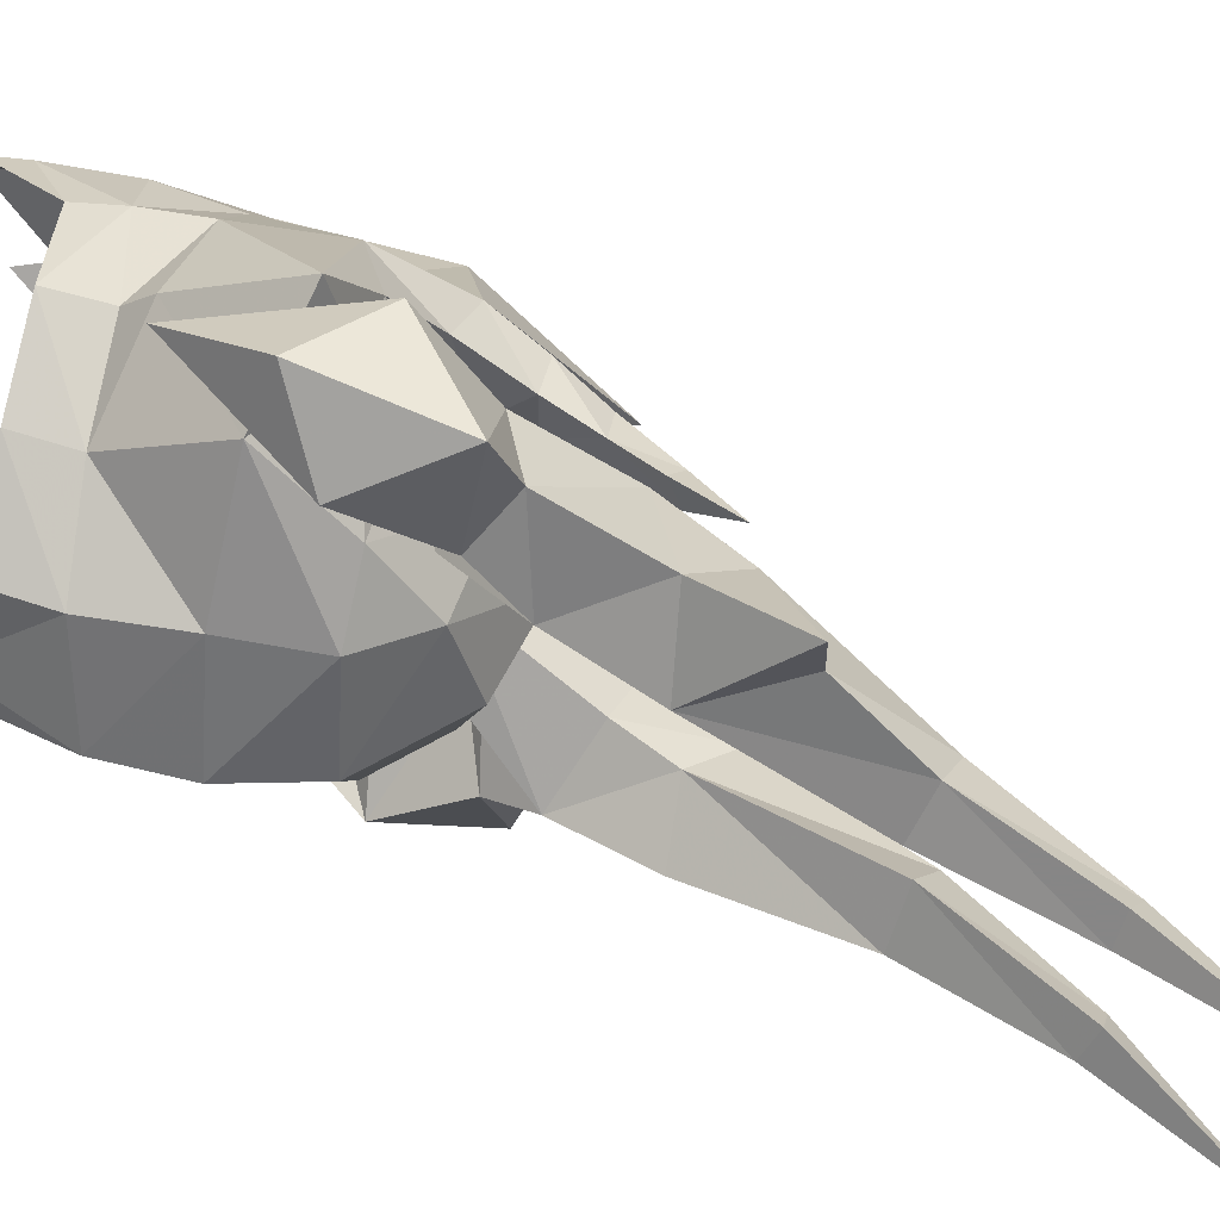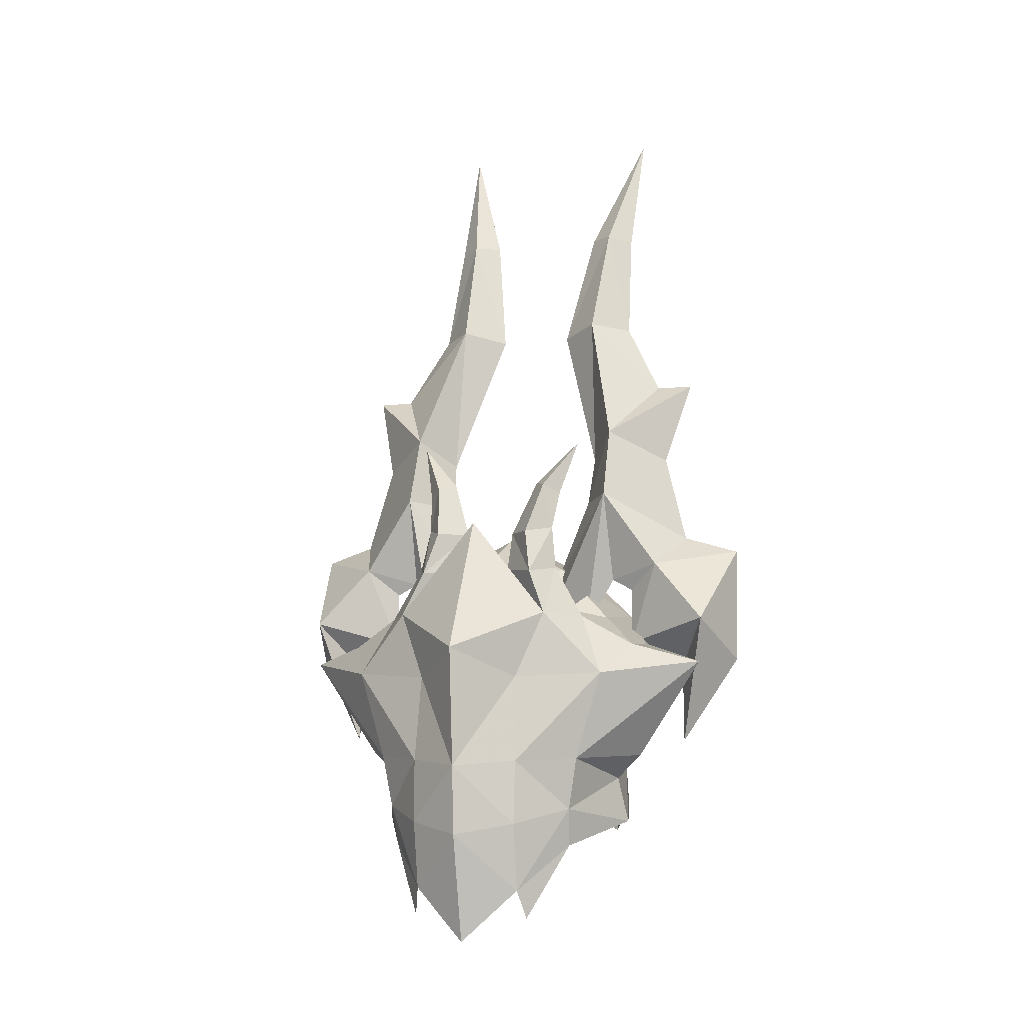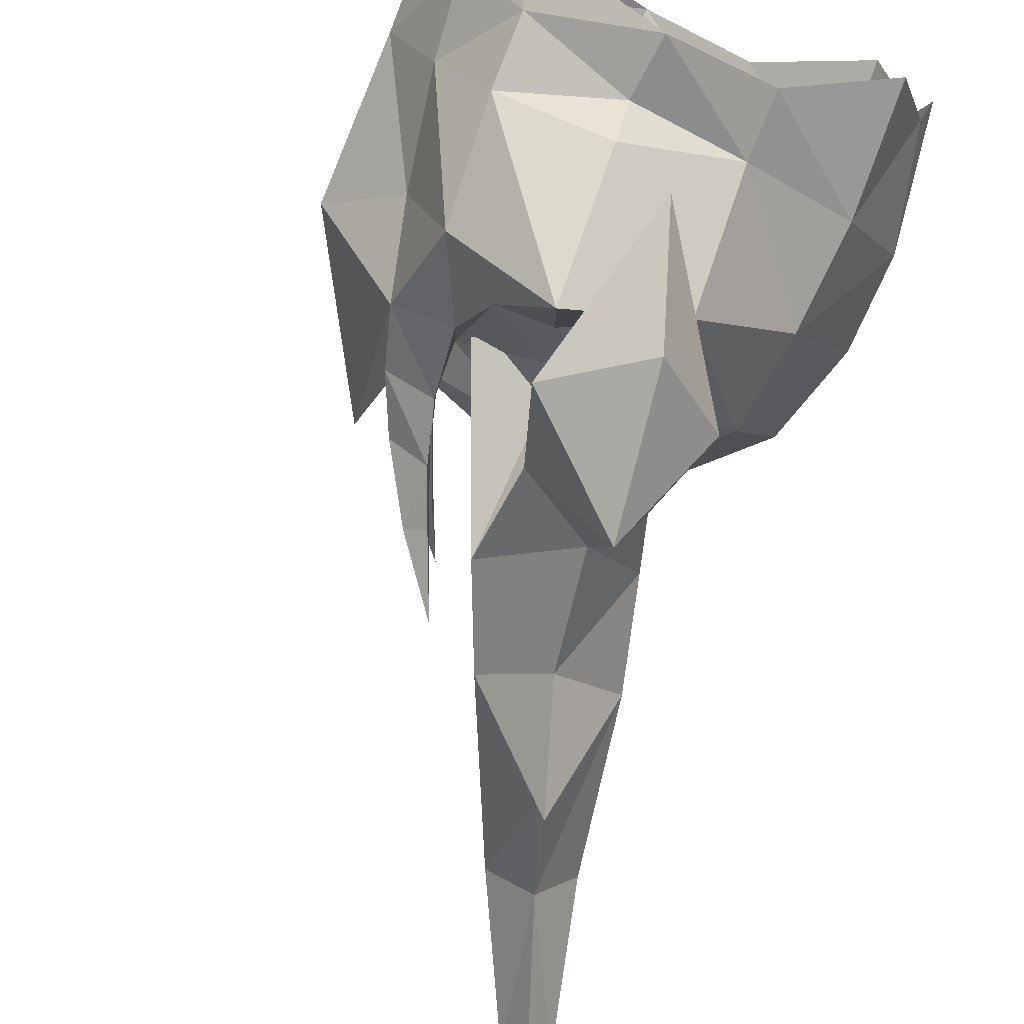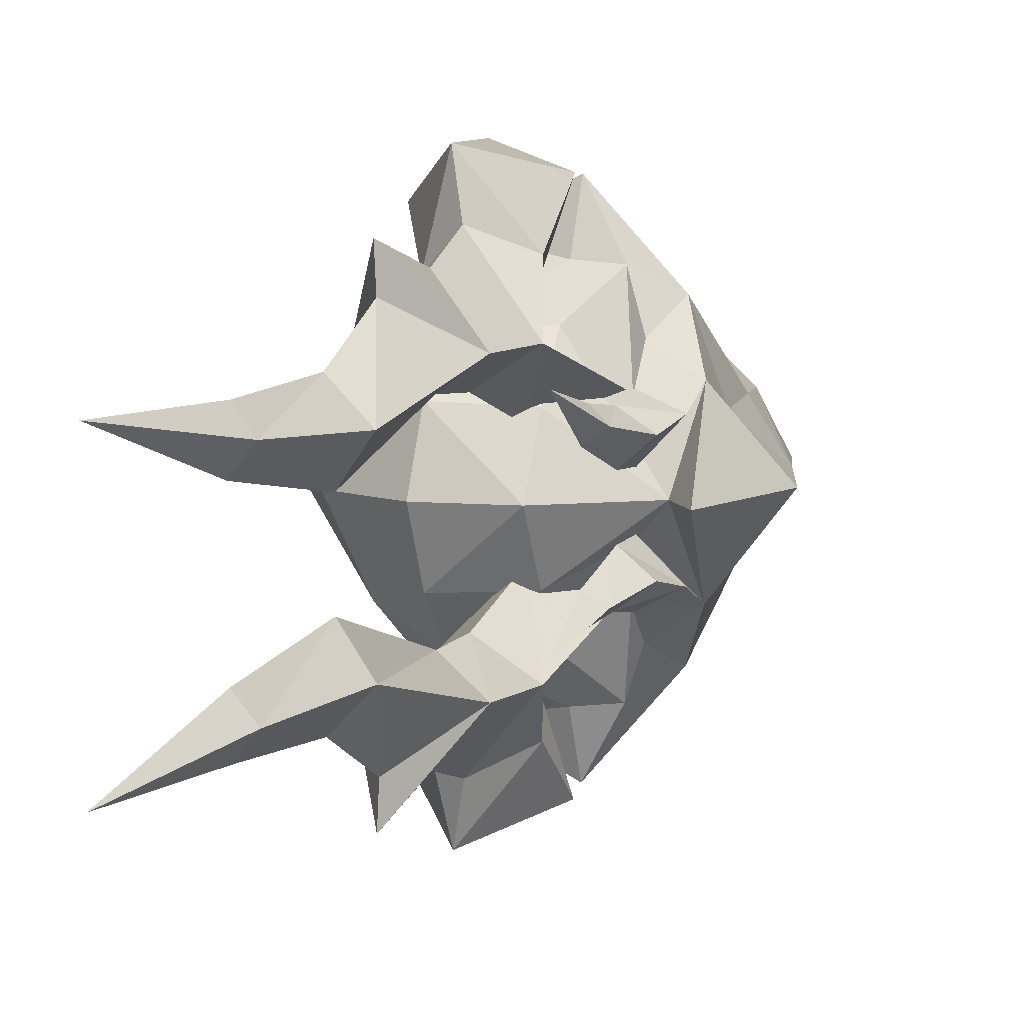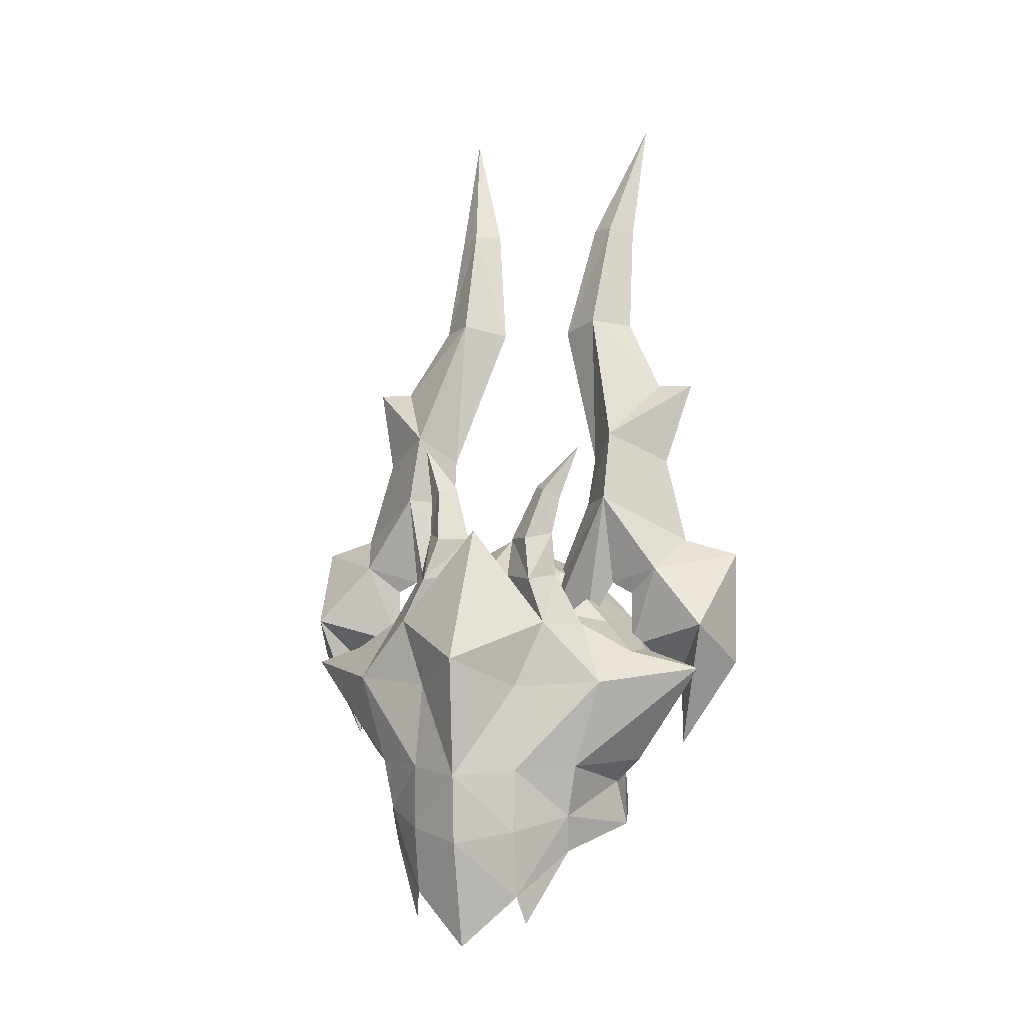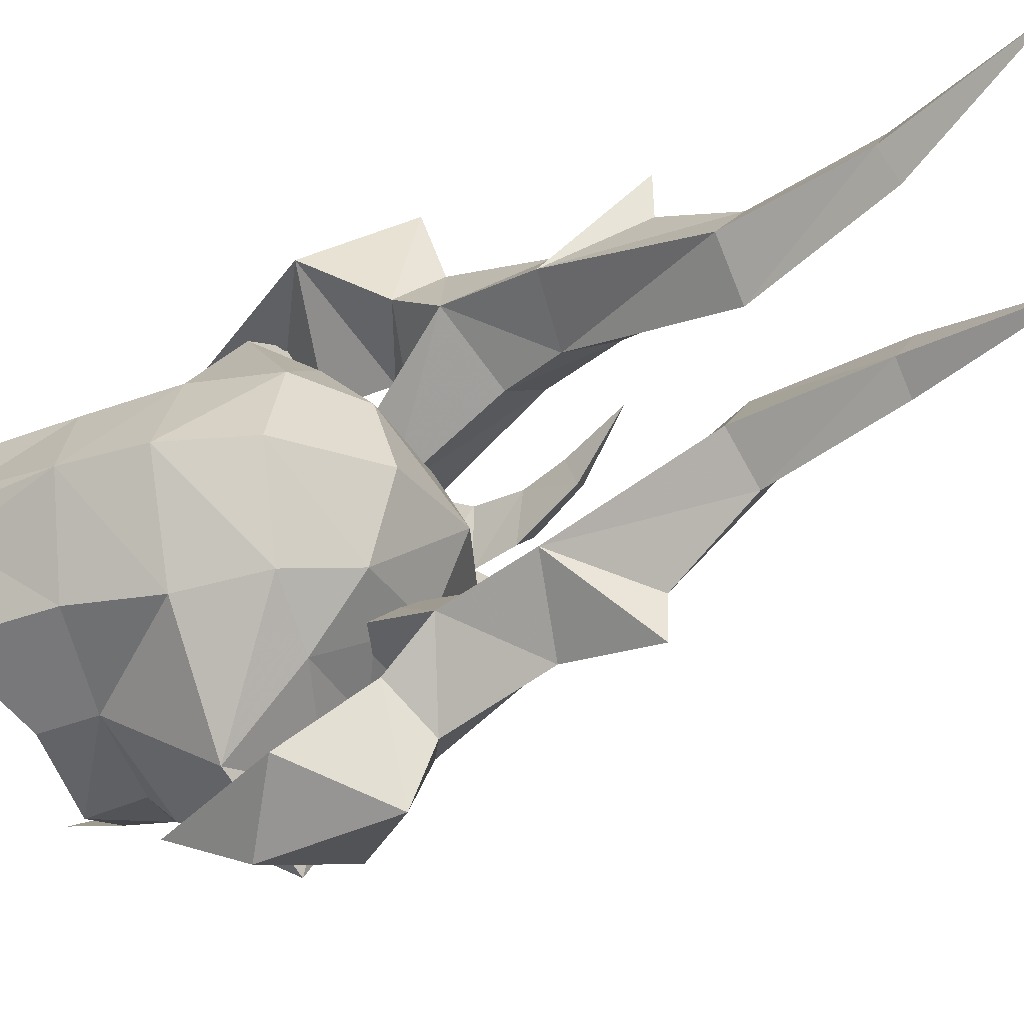
<metadata>
{"format":"obj","ext":"obj","renderer":"f3d","projection":"perspective","resolution":1024,"background":"white","views":[{"elev":63.4,"azim":-70.0,"up":"+Y"},{"elev":-6.1,"azim":110.3,"up":"+Z"},{"elev":-78.0,"azim":161.6,"up":"+Y"},{"elev":7.6,"azim":7.4,"up":"+Y"},{"elev":-2.0,"azim":110.4,"up":"+Z"},{"elev":-36.1,"azim":-62.5,"up":"+Y"}]}
</metadata>
<code>
g common_helmet_320007
v 1.924 -0.8927 -2.84
v 2.169 1e-06 -3.682
v 2.542 0 -1.902
v 2.098 -0.895 -1.733
v 0.8454 -0.9845 4.074
v 0.6071 -1.216 3.951
v 0.8185 -1.143 3.314
v 1.282 -0.8101 3.224
v 0.5436 -0.7692 4.139
v 0.838 -0.4151 3.218
v 0.8185 -1.143 3.314
v 0.6071 -1.216 3.951
v 1.552 -0.9759 2.513
v 0.996 -0.3811 2.58
v 0.838 -0.4151 3.218
v 0.5436 -0.7692 4.139
v 0.9733 -1.258 2.594
v 0.996 -0.3811 2.58
v 0.9733 -1.258 2.594
v 1.712 -1.292 1.788
v 0.9383 -0.5493 2.064
v -0.06951 -1.039 2.628
v -1.404 -1.093 2.624
v -1.282 -1.924 1.852
v 0.03481 -1.892 1.766
v -0.202 0 3.183
v -1.535 0 3.016
v 1.426 -2.199 0.7761
v 1.02 -1.753 1.743
v 0.754 -2.563 1.272
v 1.924 0.8927 -2.84
v 2.098 0.895 -1.733
v 0.8454 0.9845 4.074
v 1.282 0.8101 3.224
v 0.8185 1.143 3.314
v 0.6071 1.216 3.951
v 0.5436 0.7692 4.139
v 0.6071 1.216 3.951
v 0.8185 1.143 3.314
v 0.838 0.4151 3.218
v 1.552 0.9759 2.513
v 0.838 0.4151 3.218
v 0.996 0.3811 2.58
v 0.5436 0.7692 4.139
v 0.9733 1.258 2.594
v 0.9733 1.258 2.594
v 0.996 0.3811 2.58
v 1.712 1.292 1.788
v 0.9383 0.5493 2.064
v -0.06951 1.039 2.628
v 0.03481 1.892 1.766
v -1.282 1.924 1.852
v -1.404 1.093 2.624
v 1.426 2.199 0.7761
v 0.754 2.563 1.272
v 1.02 1.753 1.743
v -1.146 -2.875 0.7506
v -1.242 -1.842 -0.7984
v 0.1212 -2.51 -0.6282
v -2.342 -1.407 0.7447
v -2.52 -1.273 -0.5158
v 2.055 -0.9078 -0.6927
v 2.596 0 -0.7682
v 1.903 -0.8488 0.7011
v 1.369 -1.621 -1.51
v -1.287 -1.88 -1.594
v -3.25 0 -0.2185
v -3.085 0 -1.895
v -2.976 -0.3419 -1.683
v 0.212 -3.594 0.9779
v 1.426 -1.77 -0.6602
v 0.1003 -2.099 -1.026
v 1.224 -1.578 -2.126
v 1.744 -0.9972 -3.311
v -3.129 0 0.9146
v 0.103 -2.619 1.296
v 1.352 0 2.496
v -2.692 0 2.046
v -2.106 -1.314 1.914
v 1.426 -2.199 0.7761
v 1.712 -1.292 1.788
v 0.754 -2.563 1.272
v -2.547 -1.266 -2.081
v 2.737 0 1.188
v 1.665 0 3.35
v 1.352 0 2.496
v 0.9383 -0.5493 2.064
v 1.712 -1.292 1.788
v 0.9383 -0.5493 2.064
v 0.9383 -0.5493 2.064
v 1.02 -1.753 1.743
v 0.288 -1.45 4.852
v 0.288 -1.45 4.852
v 1.665 0 3.35
v 0.754 -2.563 1.272
v -0.02505 -2.239 -1.77
v -1.146 2.875 0.7506
v 0.1212 2.51 -0.6282
v -1.242 1.842 -0.7984
v -2.52 1.273 -0.5158
v -2.342 1.407 0.7447
v 2.055 0.9078 -0.6927
v 1.903 0.8488 0.7011
v 1.369 1.621 -1.51
v -1.287 1.88 -1.594
v -2.976 0.3419 -1.683
v 0.212 3.594 0.9779
v 1.426 1.77 -0.6602
v 0.1003 2.099 -1.026
v 1.224 1.578 -2.126
v 1.744 0.9972 -3.311
v 0.103 2.619 1.296
v -2.106 1.314 1.914
v 1.426 2.199 0.7761
v 1.712 1.292 1.788
v 0.754 2.563 1.272
v -2.547 1.266 -2.081
v 1.712 1.292 1.788
v 0.9383 0.5493 2.064
v 0.9383 0.5493 2.064
v 0.9383 0.5493 2.064
v 1.02 1.753 1.743
v 0.288 1.45 4.852
v 0.288 1.45 4.852
v 0.754 2.563 1.272
v -0.02505 2.239 -1.77
f 1 2 3
f 3 4 1
f 5 6 7
f 7 8 5
f 9 10 11
f 11 12 9
f 13 14 15
f 15 8 13
f 5 8 15
f 15 16 5
f 13 8 7
f 7 17 13
f 11 10 18
f 18 19 11
f 20 21 14
f 14 13 20
f 22 23 24
f 24 25 22
f 26 27 23
f 23 22 26
f 28 20 29
f 29 30 28
f 17 29 20
f 20 13 17
f 31 32 3
f 3 2 31
f 33 34 35
f 35 36 33
f 37 38 39
f 39 40 37
f 41 34 42
f 42 43 41
f 33 44 42
f 42 34 33
f 41 45 35
f 35 34 41
f 39 46 47
f 47 40 39
f 48 41 43
f 43 49 48
f 50 51 52
f 52 53 50
f 26 50 53
f 53 27 26
f 54 55 56
f 56 48 54
f 45 41 48
f 48 56 45
f 57 58 59
f 58 60 61
f 62 63 64
f 65 1 4
f 58 61 66
f 67 68 69
f 70 57 59
f 71 72 65
f 73 74 1
f 59 72 71
f 60 75 67
f 76 57 70
f 26 22 77
f 78 79 23
f 64 80 62
f 57 60 58
f 80 64 81
f 57 24 79
f 4 63 62
f 3 63 4
f 82 70 80
f 66 61 83
f 81 84 85
f 78 75 79
f 86 87 88
f 89 22 25
f 90 91 19
f 92 5 16
f 6 5 92
f 9 12 93
f 90 19 18
f 76 70 82
f 24 23 79
f 79 75 60
f 86 88 94
f 91 90 95
f 71 65 62
f 64 84 81
f 84 64 63
f 25 82 89
f 60 67 61
f 78 23 27
f 77 22 89
f 76 82 25
f 76 25 24
f 80 70 71
f 71 70 59
f 72 58 96
f 58 66 96
f 61 69 83
f 67 69 61
f 58 72 59
f 76 24 57
f 57 79 60
f 65 72 96
f 65 96 73
f 65 4 62
f 73 1 65
f 62 80 71
f 97 98 99
f 99 100 101
f 102 103 63
f 104 32 31
f 99 105 100
f 67 106 68
f 107 98 97
f 108 104 109
f 110 31 111
f 98 108 109
f 101 67 75
f 112 107 97
f 26 77 50
f 78 53 113
f 103 102 114
f 97 99 101
f 114 115 103
f 97 113 52
f 32 102 63
f 3 32 63
f 116 114 107
f 105 117 100
f 115 85 84
f 78 113 75
f 86 118 119
f 120 51 50
f 121 46 122
f 123 44 33
f 36 123 33
f 37 124 38
f 121 47 46
f 112 116 107
f 52 113 53
f 113 101 75
f 86 94 118
f 122 125 121
f 108 102 104
f 103 115 84
f 84 63 103
f 51 120 116
f 101 100 67
f 78 27 53
f 77 120 50
f 112 51 116
f 112 52 51
f 114 108 107
f 108 98 107
f 109 126 99
f 99 126 105
f 100 117 106
f 67 100 106
f 99 98 109
f 112 97 52
f 97 101 113
f 104 126 109
f 104 110 126
f 104 102 32
f 110 104 31
f 102 108 114
g common_helmet_320007
v -0.8689 -3.094 3.204
v -0.04312 -2.748 2.708
v 0.1107 -1.86 3.964
v -1.006 -2.699 4.642
v -1.923 -1.355 9.129
v -2.192 -1.717 9.028
v -1.665 -1.82 7.215
v -1.135 -1.262 7.286
v -0.3184 -1.897 2.451
v -0.3184 -2.249 2.263
v -0.3056 -1.843 5.124
v -0.702 -1.315 3.874
v -0.949 -1.368 4.698
v -1.583 -0.6194 7.118
v -1.339 -2.475 6.035
v -2.209 -0.971 9.132
v -0.8689 -3.094 3.204
v -1.006 -2.699 4.642
v -1.568 -2.025 3.521
v -1.392 -2.519 2.805
v -2.456 -1.355 8.986
v -2.106 -1.262 7.052
v -1.665 -1.82 7.215
v -2.192 -1.717 9.028
v -0.702 -1.315 3.874
v -0.2678 -0.7703 2.2
v -0.66 -1.174 1.89
v -0.949 -1.368 4.698
v -1.837 -1.827 4.854
v -1.583 -0.6194 7.118
v -2.209 -0.971 9.132
v -1.339 -2.475 6.035
v -0.1824 -1.423 1.547
v 0.8123 -1.176 1.869
v 0.2063 -3.627 1.73
v -0.2976 -2.25 1.331
v -0.3184 -2.249 2.263
v -0.2976 -2.25 1.331
v -1.719 -3.289 1.705
v -0.3184 -1.897 2.451
v -0.2678 -0.7703 2.2
v -0.8689 3.094 3.204
v -1.006 2.699 4.642
v 0.1107 1.86 3.964
v -0.04312 2.748 2.708
v -1.923 1.355 9.129
v -1.135 1.262 7.286
v -1.665 1.82 7.215
v -2.192 1.717 9.028
v -0.3184 1.897 2.451
v -0.3184 2.249 2.263
v -0.3056 1.843 5.124
v -0.949 1.368 4.698
v -0.702 1.315 3.874
v -1.583 0.6194 7.118
v -1.339 2.475 6.035
v -2.209 0.971 9.132
v -0.8689 3.094 3.204
v -1.392 2.519 2.805
v -1.568 2.025 3.521
v -1.006 2.699 4.642
v -2.456 1.355 8.986
v -2.192 1.717 9.028
v -1.665 1.82 7.215
v -2.106 1.262 7.052
v -0.66 1.174 1.89
v -0.2678 0.7703 2.2
v -0.702 1.315 3.874
v -0.949 1.368 4.698
v -1.583 0.6194 7.118
v -1.837 1.827 4.854
v -2.209 0.971 9.132
v -1.339 2.475 6.035
v 0.8123 1.176 1.869
v -0.1824 1.423 1.547
v -0.2976 2.25 1.331
v 0.2063 3.627 1.73
v -0.3184 2.249 2.263
v -1.719 3.289 1.705
v -0.2976 2.25 1.331
v -0.3184 1.897 2.451
v -0.2678 0.7703 2.2
v -1.366 -3.073 6.034
v -3.058 -1.729 11.14
v -3.058 -1.729 11.14
v -1.366 -3.073 6.034
v -1.029 -3.977 2.951
v -1.029 -3.977 2.951
v -0.8788 -3.999 1.038
v -0.5093 -3.128 -0.3816
v -0.5452 -3.102 0.9091
v -0.5093 -3.128 -0.3816
v -0.8788 -3.999 1.038
v -0.5452 -3.102 0.9091
v -0.1824 -1.423 1.547
v -1.366 3.073 6.034
v -3.058 1.729 11.14
v -3.058 1.729 11.14
v -1.366 3.073 6.034
v -1.029 3.977 2.951
v -1.029 3.977 2.951
v -0.8788 3.999 1.038
v -0.5452 3.102 0.9091
v -0.5093 3.128 -0.3816
v -0.8788 3.999 1.038
v -0.5093 3.128 -0.3816
v -0.5452 3.102 0.9091
v -0.1824 1.423 1.547
f 127 128 129
f 129 130 127
f 131 132 133
f 133 134 131
f 135 129 128
f 128 136 135
f 137 129 138
f 138 139 137
f 139 140 134
f 134 137 139
f 141 137 134
f 134 133 141
f 140 142 131
f 131 134 140
f 143 144 145
f 145 146 143
f 147 148 149
f 149 150 147
f 145 151 152
f 152 153 145
f 154 155 148
f 148 156 154
f 156 148 147
f 147 157 156
f 155 158 149
f 149 148 155
f 129 135 159
f 159 160 129
f 128 161 162
f 162 136 128
f 163 164 165
f 165 146 163
f 146 145 166
f 166 163 146
f 154 151 145
f 145 155 154
f 129 160 167
f 167 138 129
f 168 169 170
f 170 171 168
f 172 173 174
f 174 175 172
f 176 177 171
f 171 170 176
f 178 179 180
f 180 170 178
f 179 178 173
f 173 181 179
f 182 174 173
f 173 178 182
f 181 173 172
f 172 183 181
f 184 185 186
f 186 187 184
f 188 189 190
f 190 191 188
f 186 192 193
f 193 194 186
f 195 196 191
f 191 197 195
f 196 198 188
f 188 191 196
f 197 191 190
f 190 199 197
f 170 200 201
f 201 176 170
f 171 177 202
f 202 203 171
f 204 185 205
f 205 206 204
f 185 204 207
f 207 186 185
f 195 197 186
f 186 194 195
f 170 180 208
f 208 200 170
f 130 129 137
f 144 209 155
f 209 158 155
f 210 131 142
f 132 131 210
f 211 157 147
f 150 211 147
f 137 141 212
f 130 137 212
f 144 155 145
f 127 213 128
f 146 165 214
f 213 215 161
f 161 216 217
f 165 218 219
f 164 220 165
f 161 215 216
f 165 219 214
f 161 217 162
f 165 220 218
f 128 213 161
f 145 153 166
f 153 221 166
f 146 214 143
f 169 178 170
f 187 197 222
f 222 197 199
f 223 183 172
f 175 223 172
f 224 188 198
f 189 188 224
f 178 225 182
f 169 225 178
f 187 186 197
f 168 171 226
f 185 227 205
f 226 203 228
f 203 229 230
f 205 231 232
f 206 205 233
f 203 230 228
f 205 227 231
f 203 202 229
f 205 232 233
f 171 203 226
f 186 207 192
f 192 207 234
f 185 184 227

</code>
